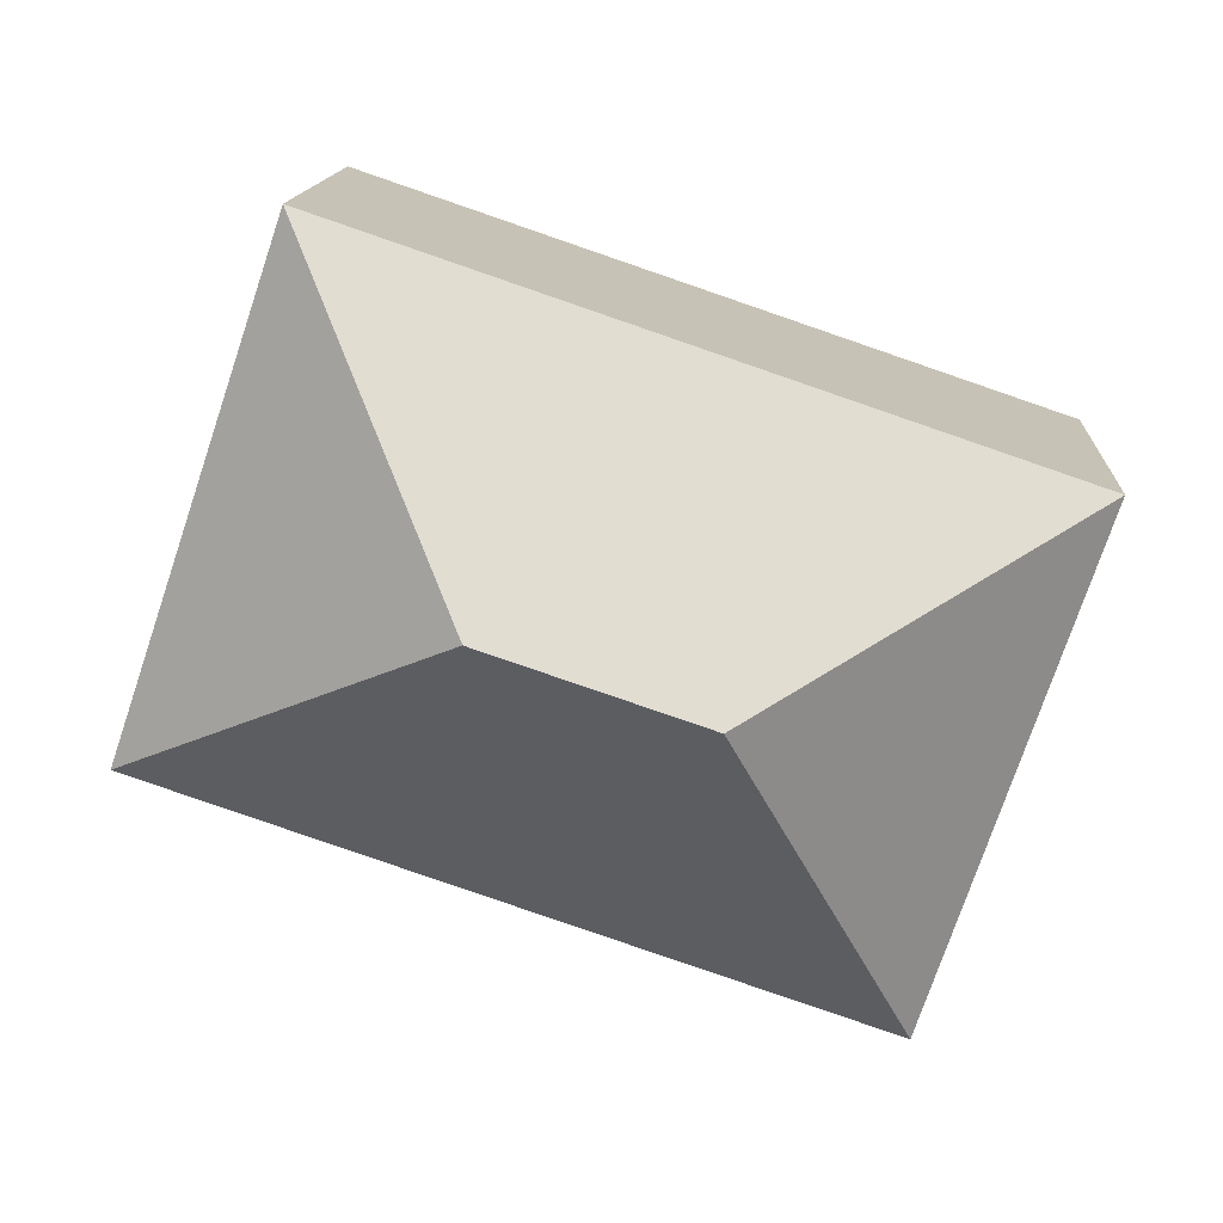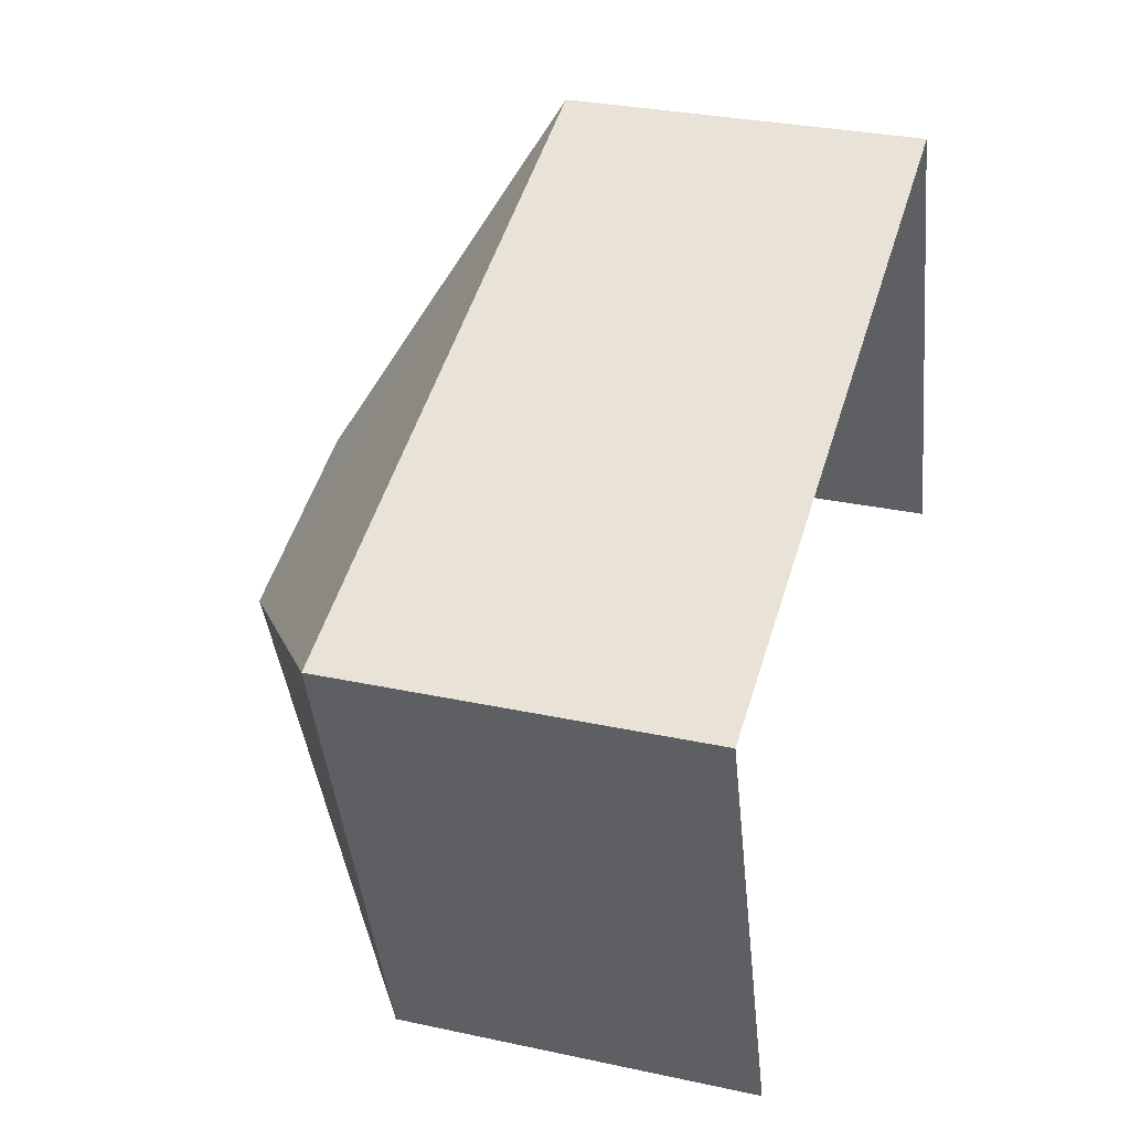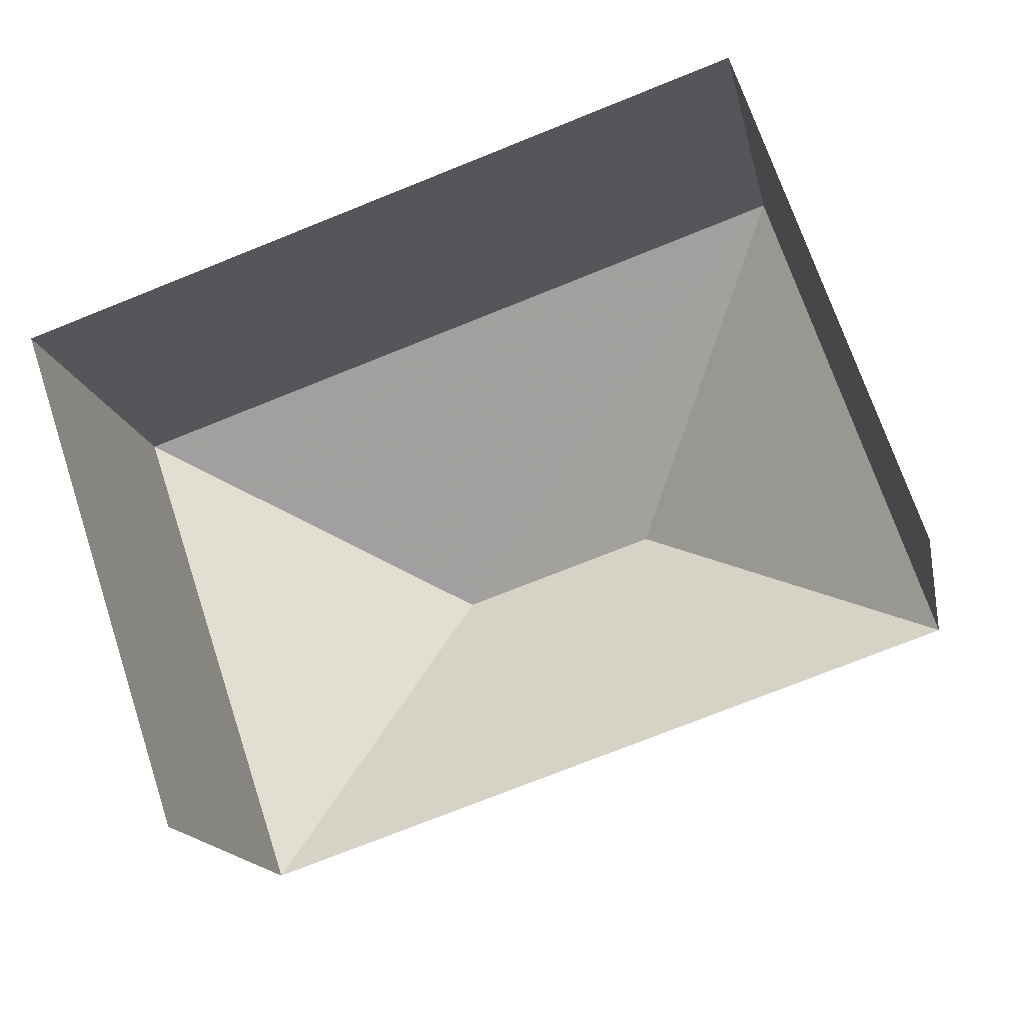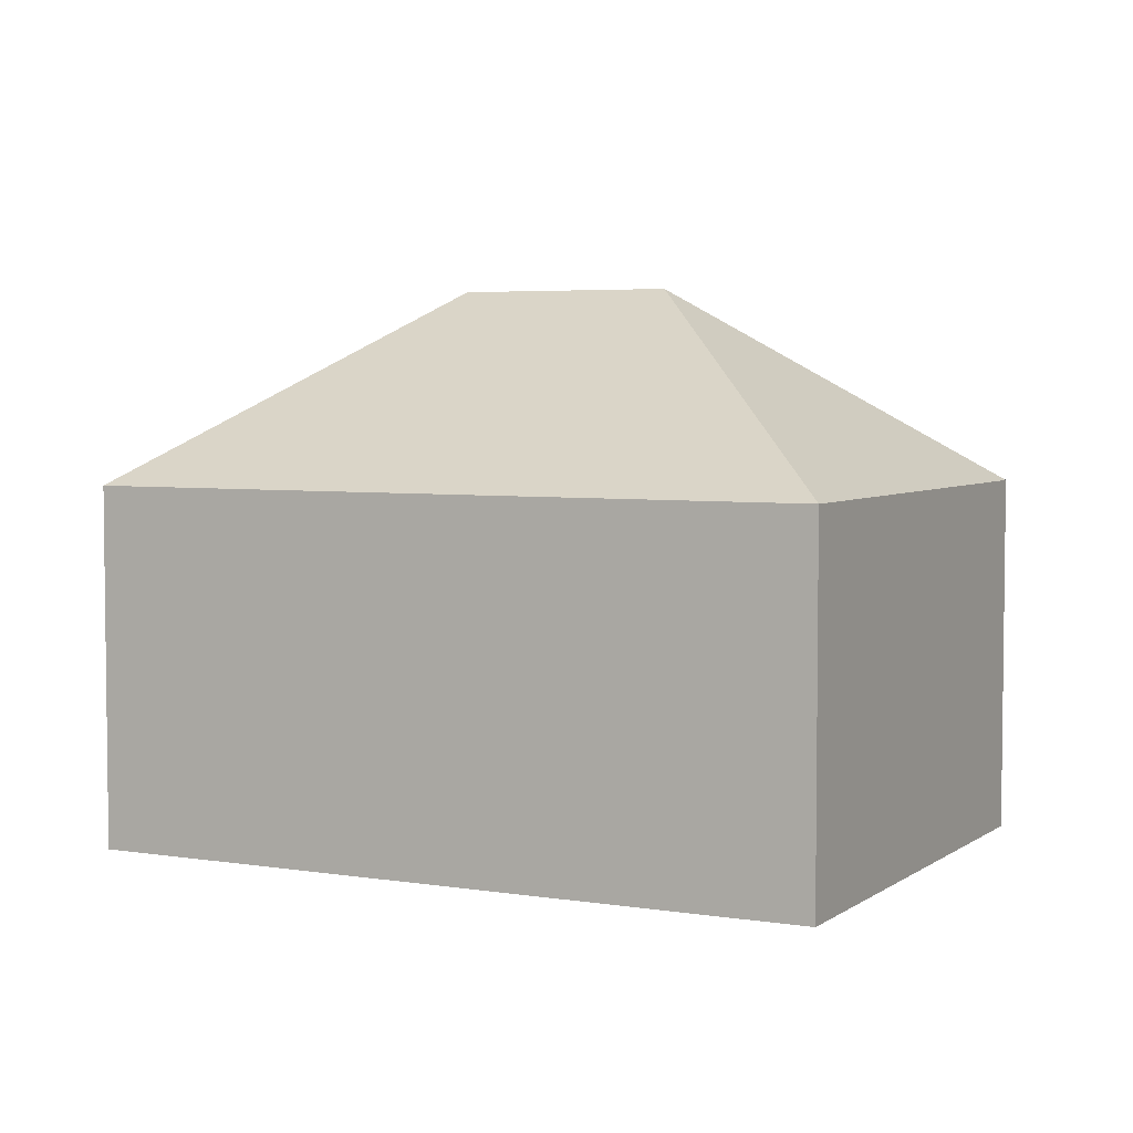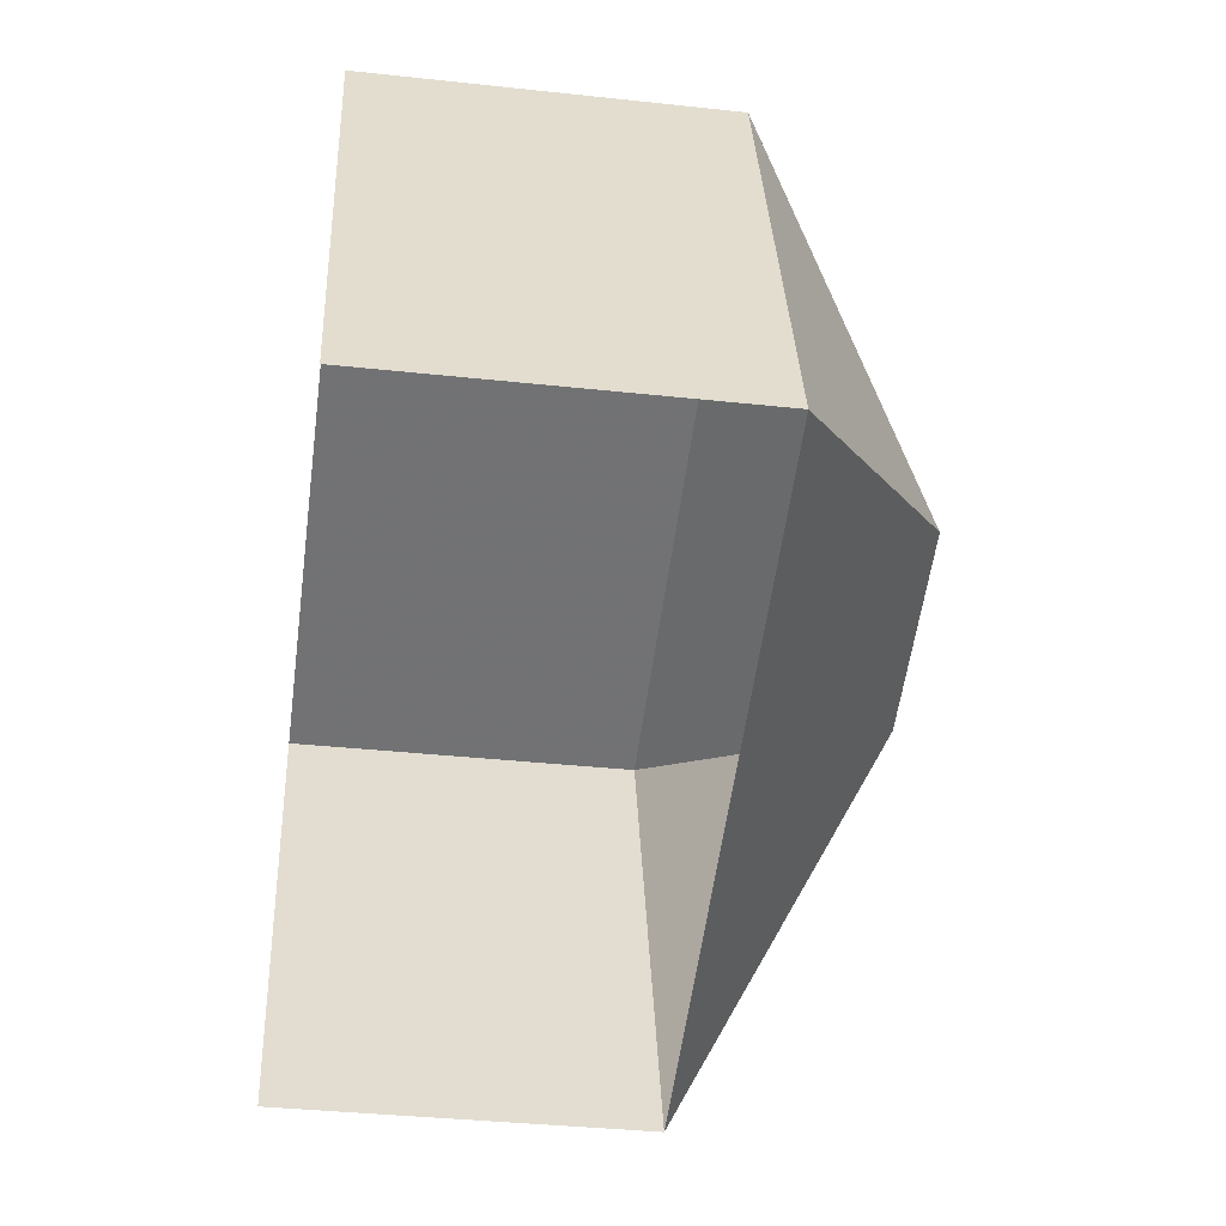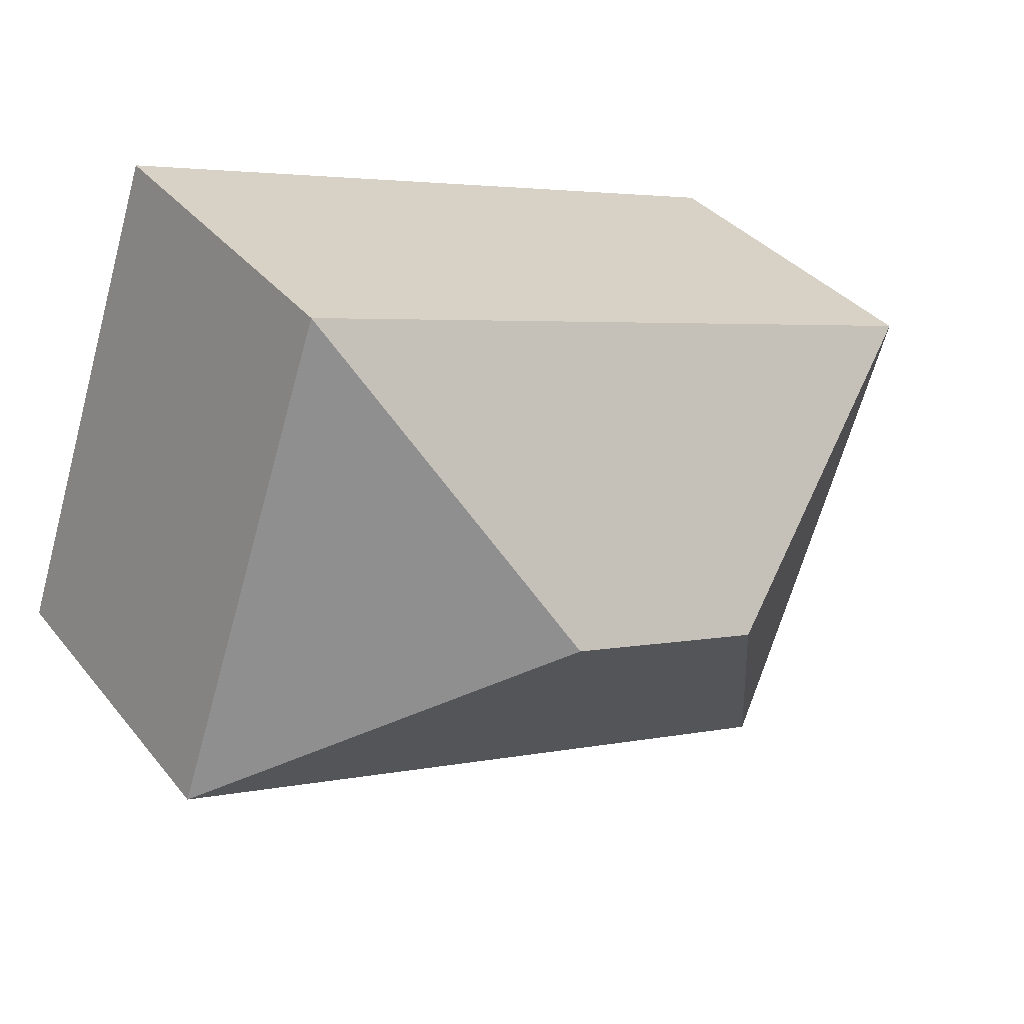
<metadata>
{"format":"obj","ext":"obj","renderer":"f3d","projection":"perspective","resolution":1024,"background":"white","views":[{"elev":14.1,"azim":3.3,"up":"+Y"},{"elev":30.2,"azim":107.5,"up":"+Y"},{"elev":-16.3,"azim":-168.6,"up":"+Y"},{"elev":4.5,"azim":-171.4,"up":"+Z"},{"elev":-36.9,"azim":-98.0,"up":"+Y"},{"elev":35.3,"azim":-33.2,"up":"+Y"}]}
</metadata>
<code>
v -2.247e+05 -1.281e+05 13.5
v -2.247e+05 -1.281e+05 13.5
v -2.247e+05 -1.281e+05 13.5
v -2.247e+05 -1.281e+05 13.5
v -2.247e+05 -1.281e+05 22.32
v -2.247e+05 -1.281e+05 19.26
v -2.247e+05 -1.281e+05 19.26
v -2.247e+05 -1.281e+05 19.26
v -2.247e+05 -1.281e+05 22.32
v -2.247e+05 -1.281e+05 19.26
f 1 2 3
f 1 4 2
f 8 3 2
f 8 7 3
f 5 6 7
f 7 8 9
f 5 7 9
f 9 8 10
f 9 6 5
f 9 10 6
f 8 2 4
f 10 8 4
f 7 1 3
f 7 6 1
f 6 4 1
f 6 10 4

</code>
